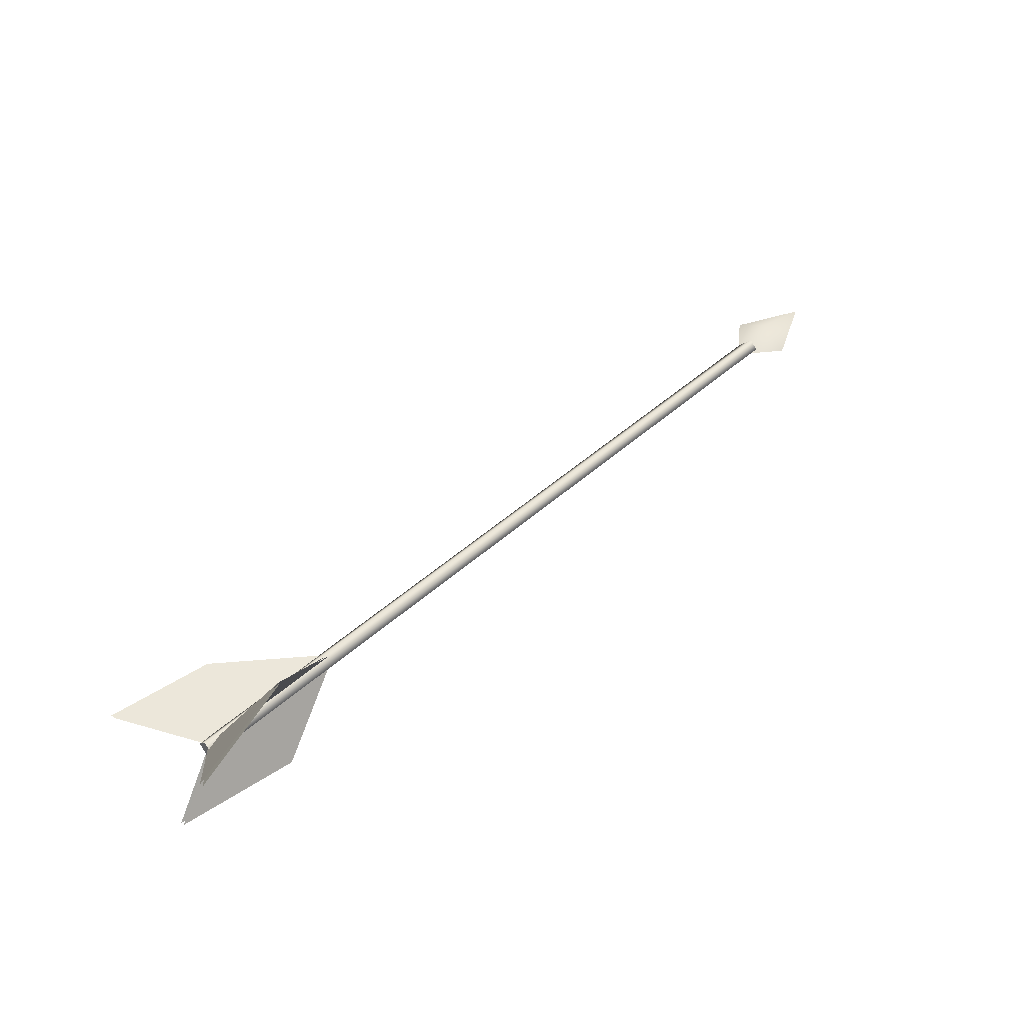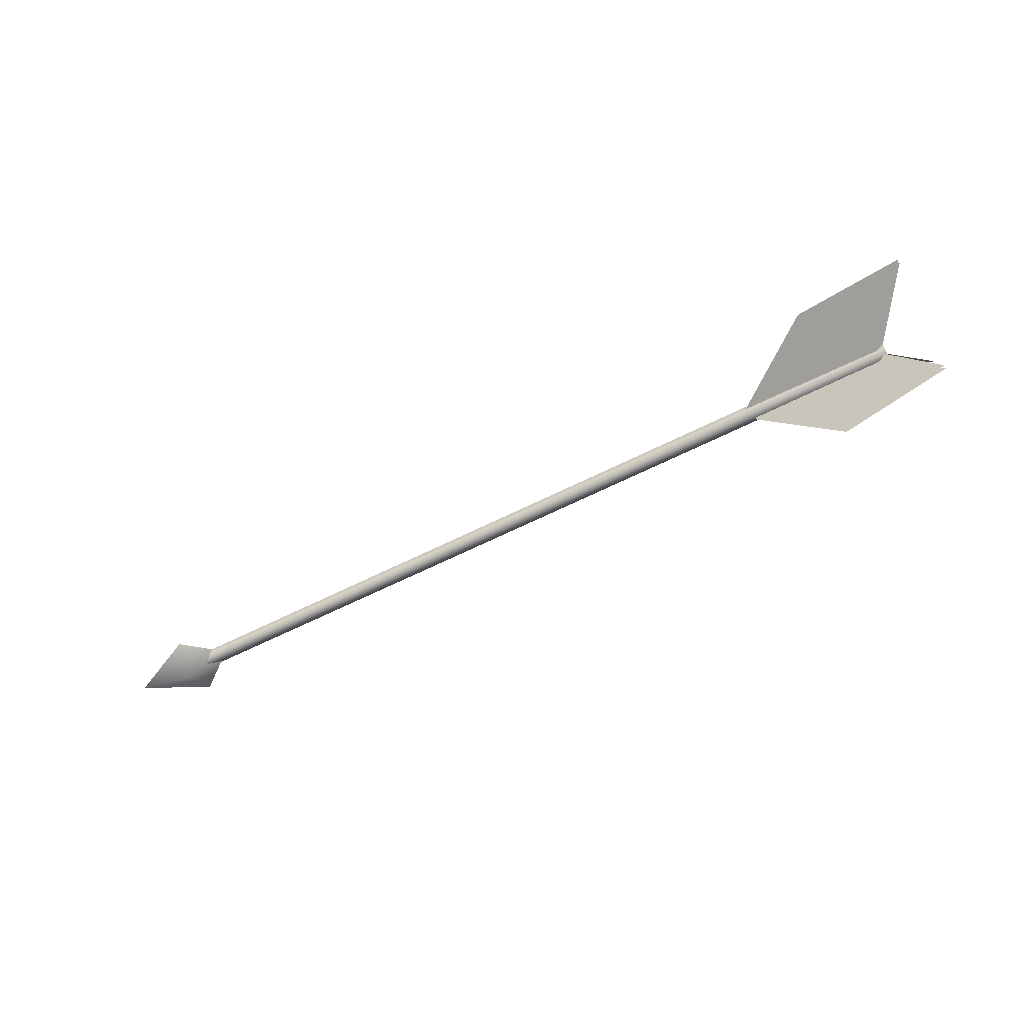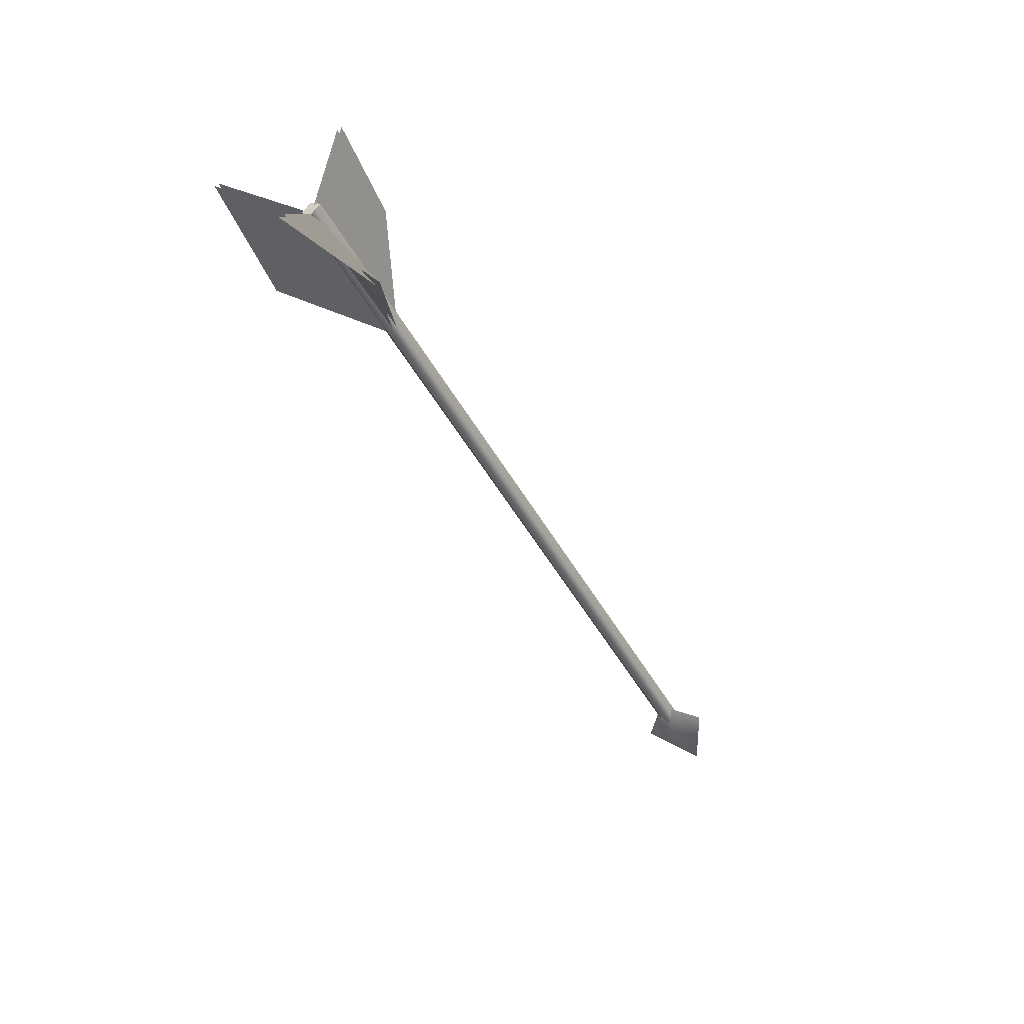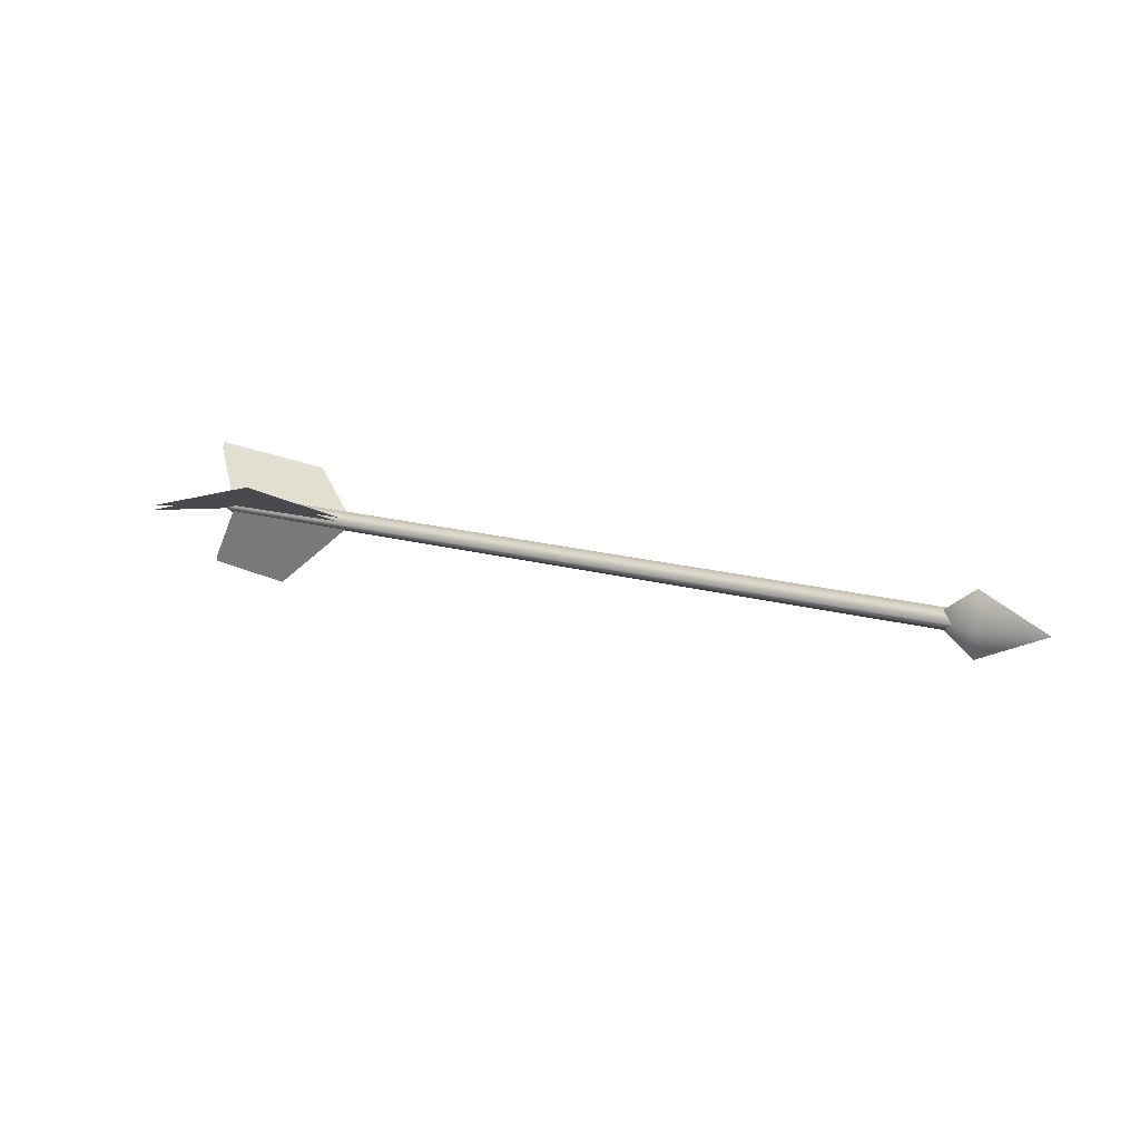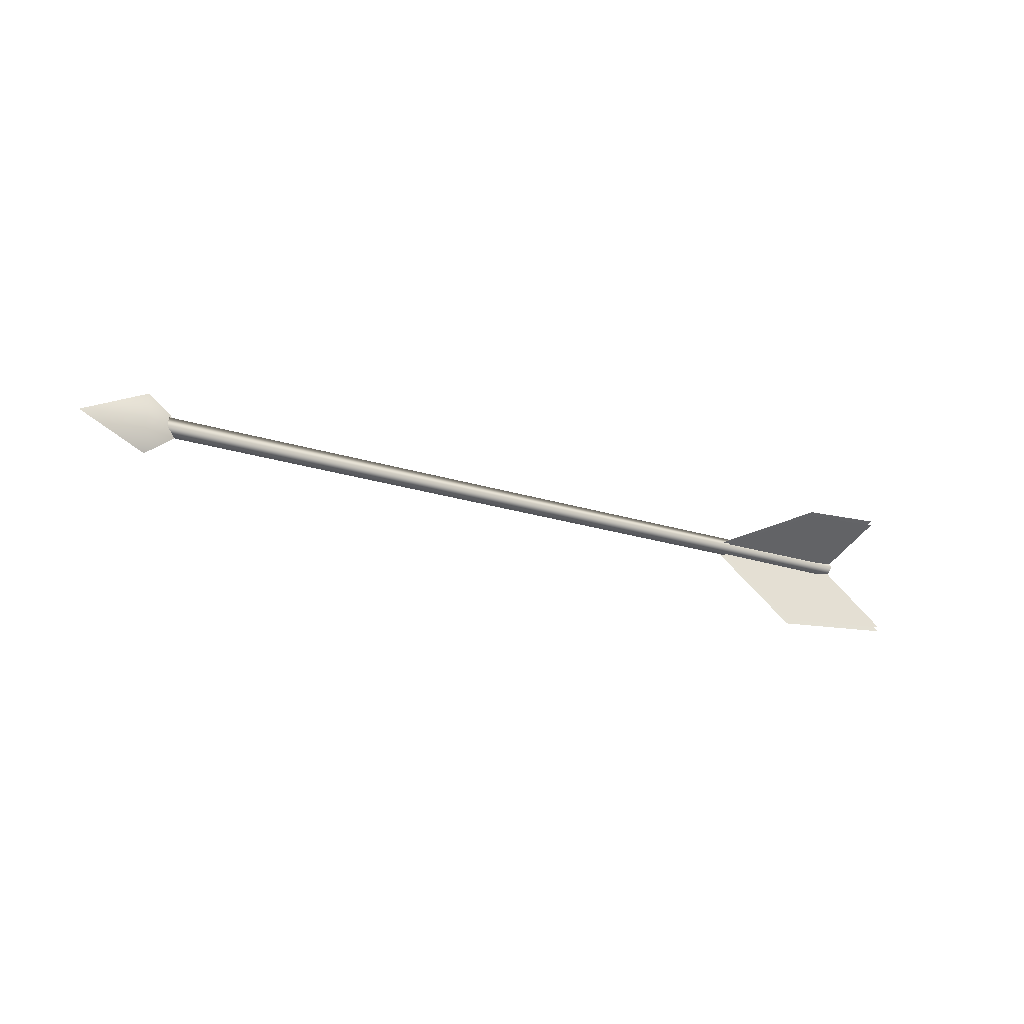
<metadata>
{"format":"obj","ext":"obj","renderer":"f3d","projection":"perspective","resolution":1024,"background":"white","views":[{"elev":47.2,"azim":-45.3,"up":"+Y"},{"elev":-61.7,"azim":-152.8,"up":"+Y"},{"elev":-46.5,"azim":-62.5,"up":"+Y"},{"elev":16.0,"azim":30.7,"up":"+Z"},{"elev":-22.7,"azim":150.8,"up":"+Z"}]}
</metadata>
<code>
o arrow_Mesh
v 1.12 0.1451 0.02451
v 1.12 0.1648 0.04179
v 1.12 0.1738 0.02409
v 1.12 0.1608 0.009695
v -0.1797 0.1491 0.02584
v -0.1796 0.1699 0.04312
v -0.1797 0.1848 0.02542
v -0.1797 0.1685 0.01103
v 1.155 0.1294 0.02482
v 1.155 0.1866 0.02482
v 1.147 0.1613 -0.02625
v 1.253 0.1613 0.02478
v 1.147 0.1613 0.07648
v 1.082 0.1613 0.02481
v -0.1698 0.1685 0.02577
v -0.251 0.05096 0.03771
v -0.07038 0.08179 0.08533
v 0.07617 0.1685 0.02718
v -0.2571 0.2123 -0.08979
v -0.07646 0.1749 -0.09395
v -0.1698 0.1689 0.02549
v -0.2459 0.2311 0.1148
v -0.06523 0.2767 0.08053
v 0.07617 0.1702 0.02608
v -0.1698 0.1637 0.02015
v -0.251 0.04894 0.0306
v -0.07038 0.07698 0.07971
v 0.07617 0.1637 0.02156
v -0.2571 0.2103 -0.0969
v -0.07646 0.1701 -0.09957
v -0.1698 0.1641 0.01988
v -0.2459 0.2291 0.1077
v -0.06523 0.2719 0.07492
v 0.07617 0.1654 0.02047
f 4 1 5 8
f 5 1 2 6
f 6 2 3 7
f 7 3 4 8
f 5 6 7 8
f 9 14 11
f 9 11 12
f 9 13 14
f 9 12 13
f 12 11 10
f 13 12 10
f 14 13 10
f 11 14 10
f 15 18 17 16
f 15 18 20 19
f 21 22 23 24
f 25 26 27 28
f 25 29 30 28
f 31 34 33 32

</code>
